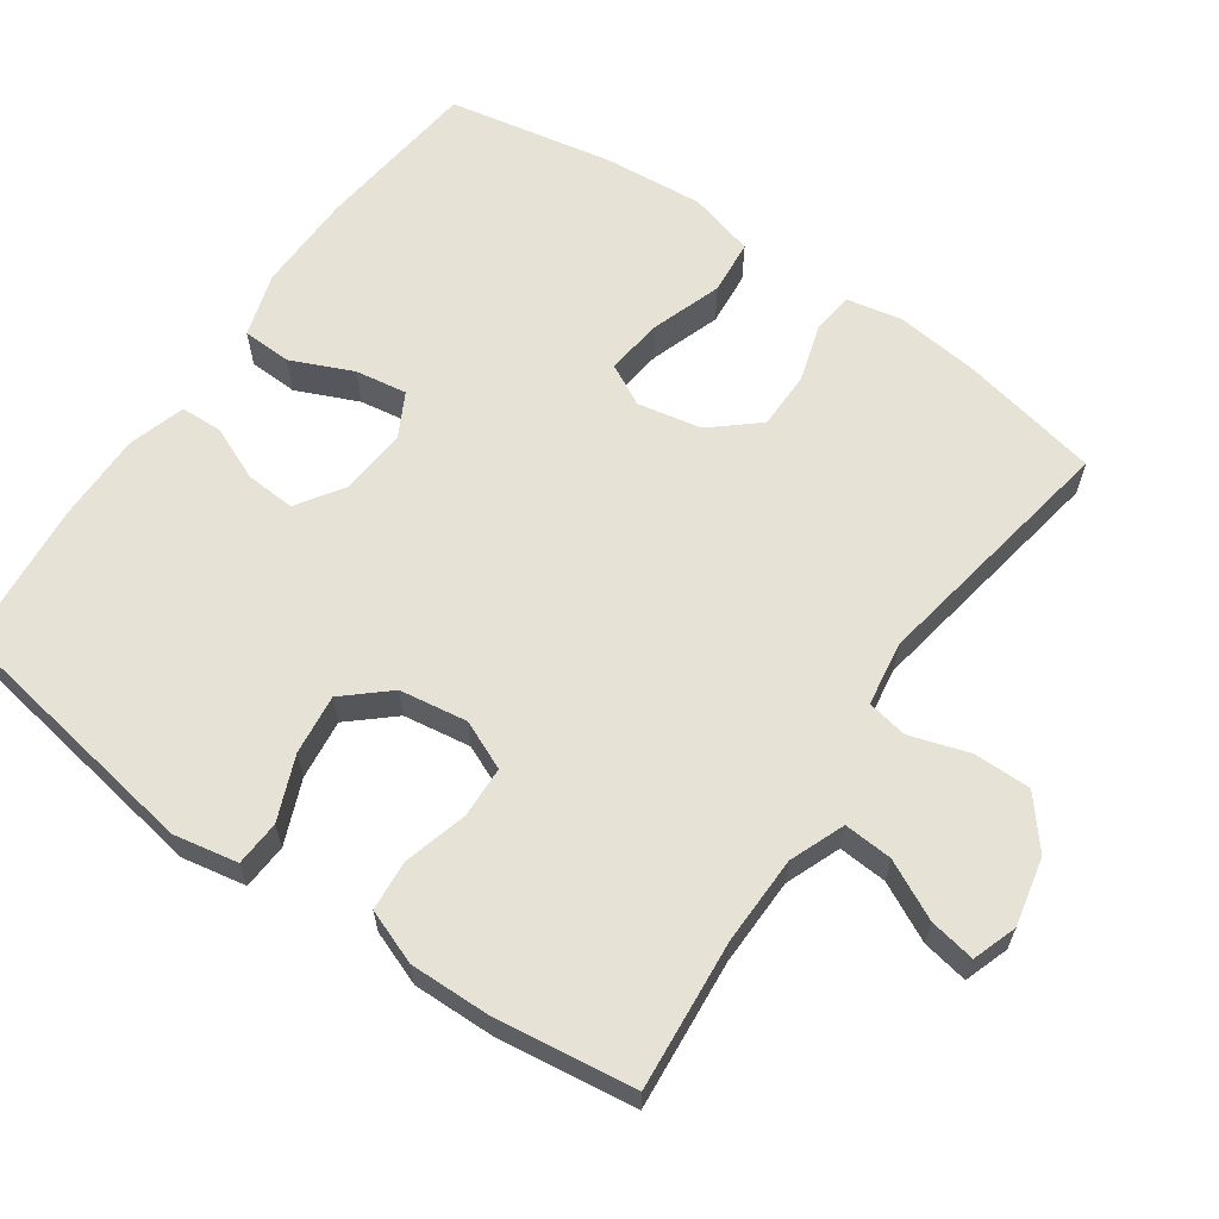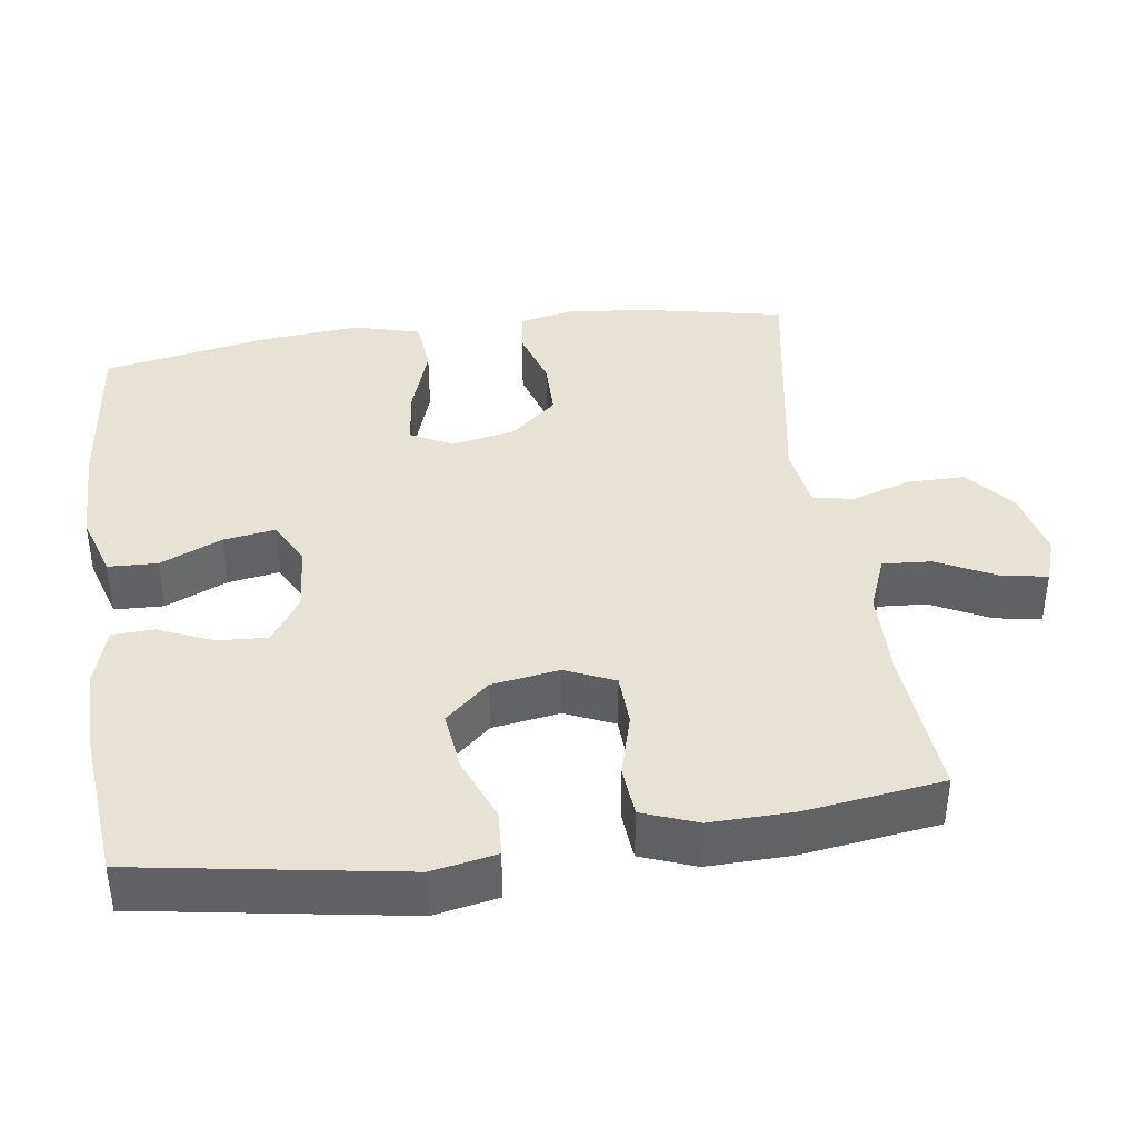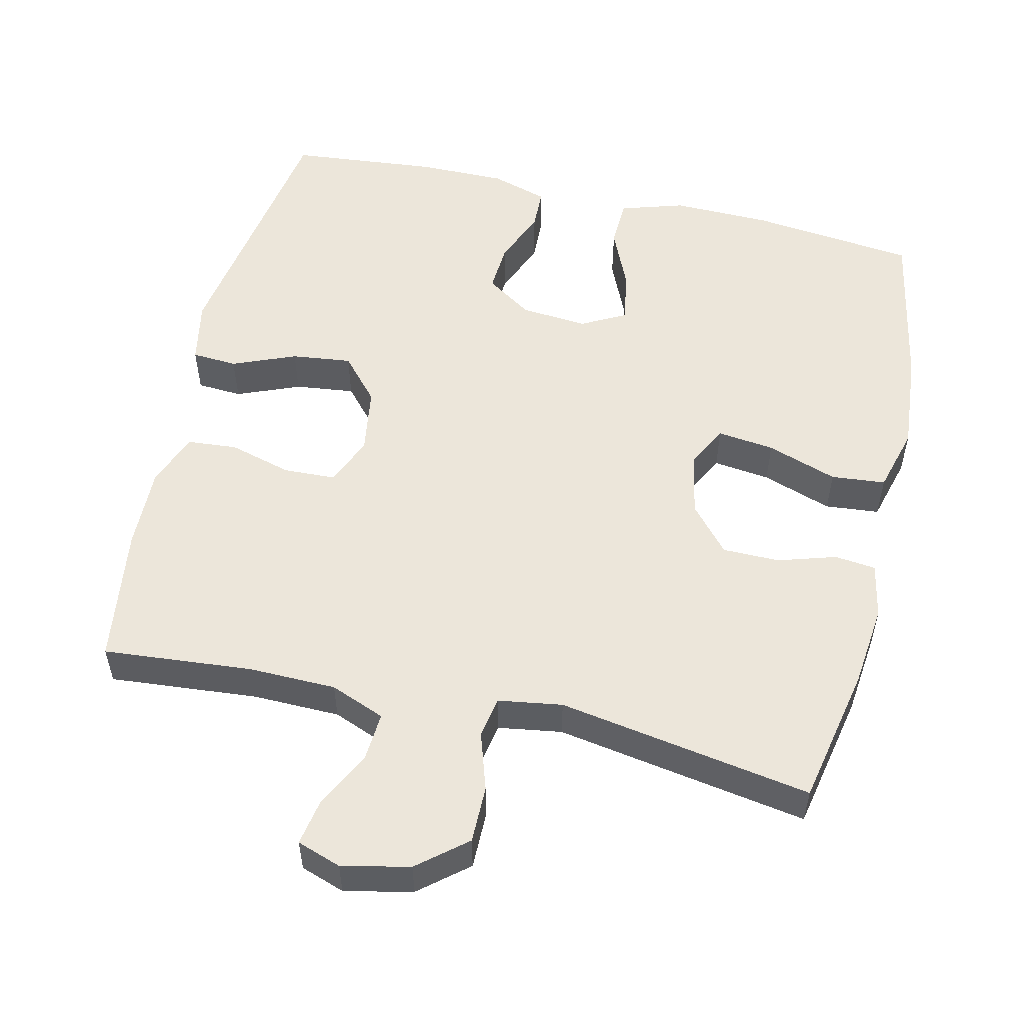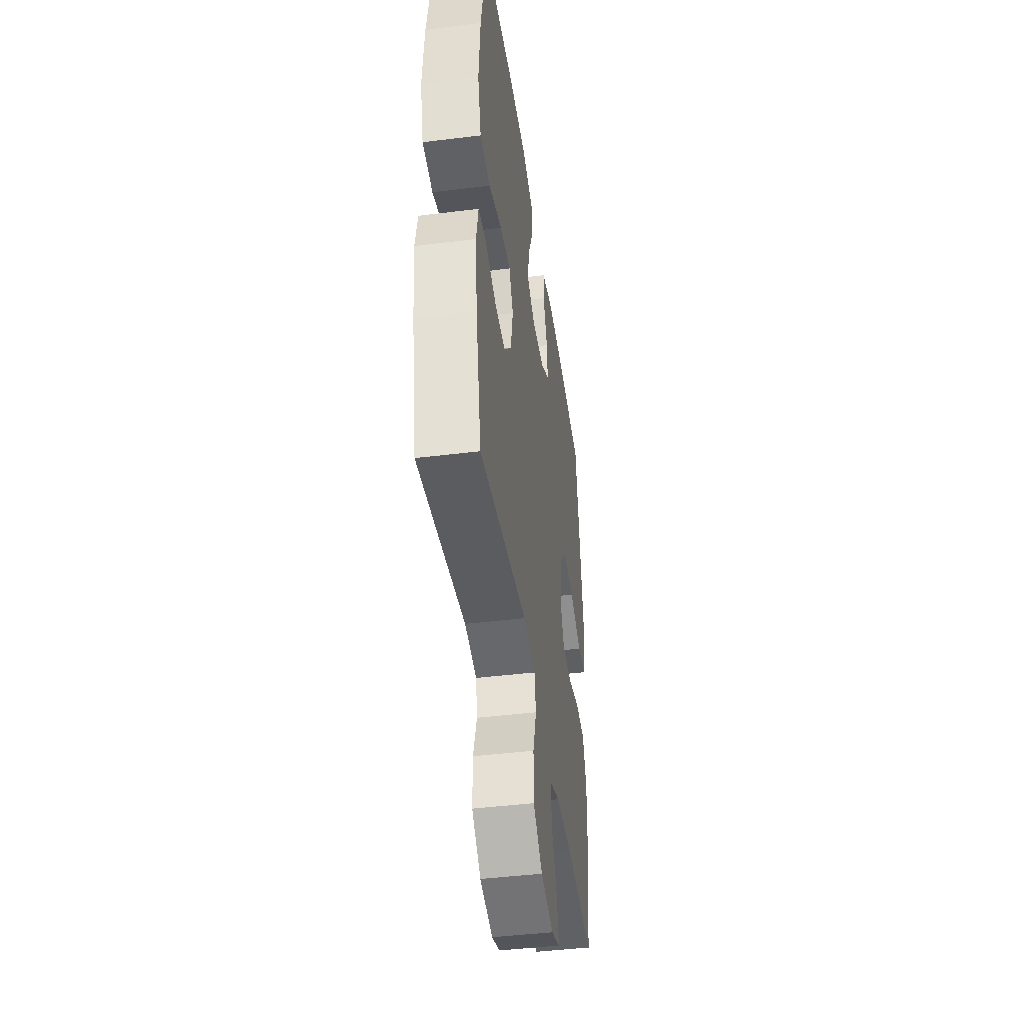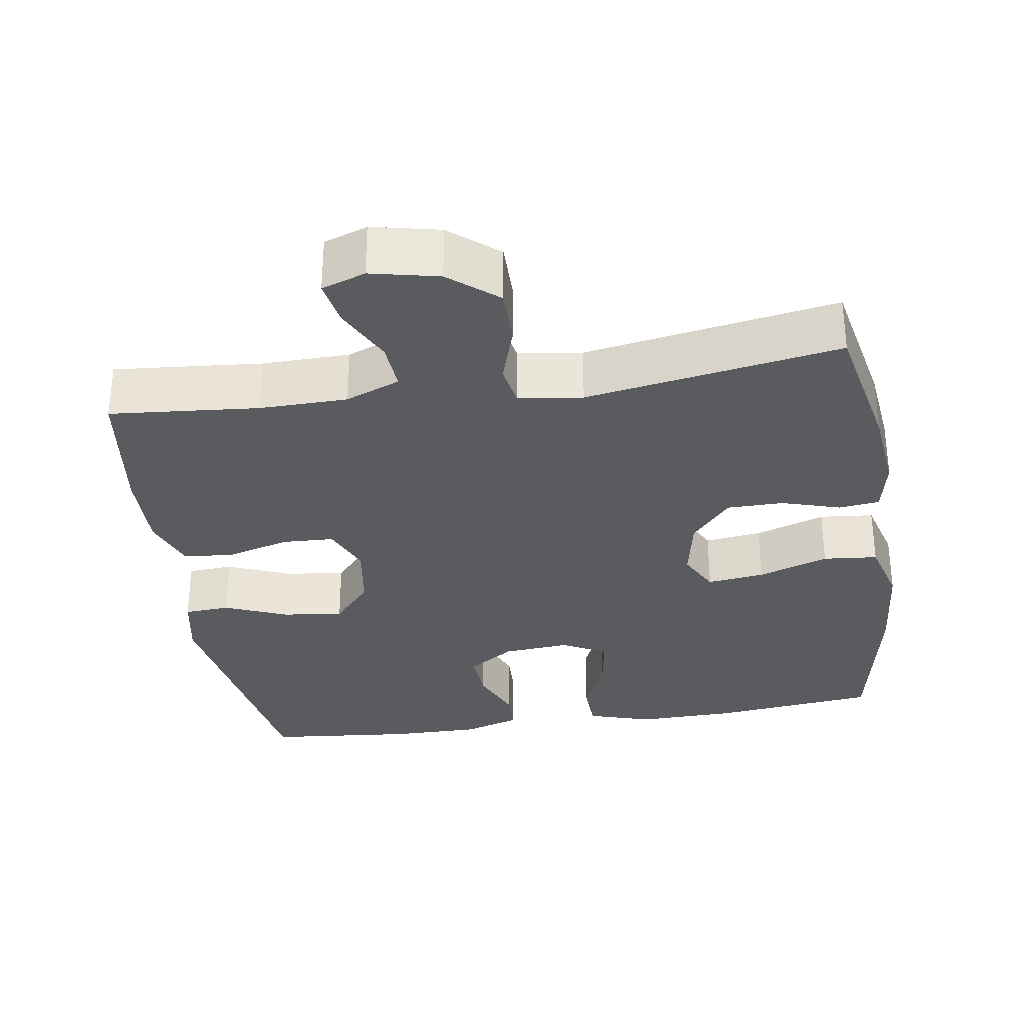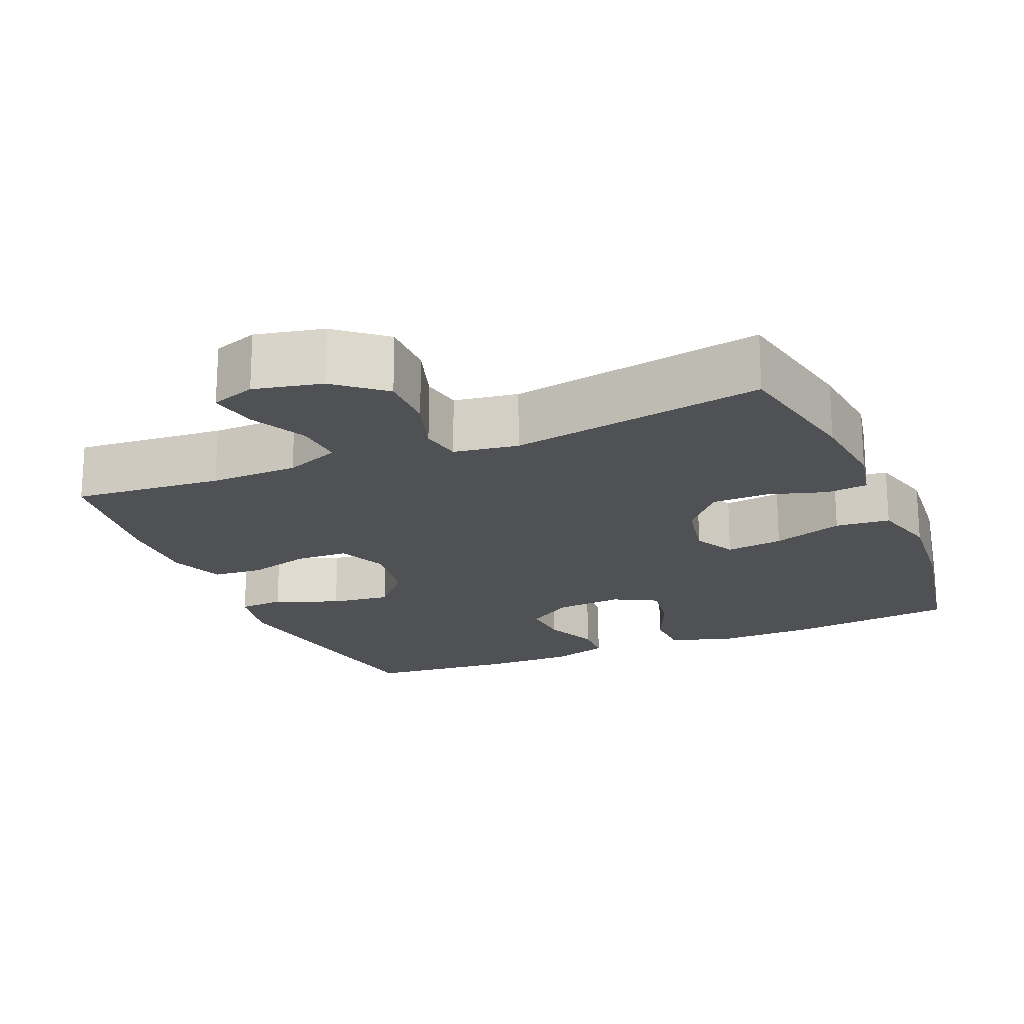
<metadata>
{"format":"obj","ext":"obj","renderer":"f3d","projection":"perspective","resolution":1024,"background":"white","views":[{"elev":63.0,"azim":124.8,"up":"+Y"},{"elev":40.0,"azim":81.9,"up":"+Y"},{"elev":54.3,"azim":-167.0,"up":"+Y"},{"elev":-44.0,"azim":-81.7,"up":"+Z"},{"elev":-32.2,"azim":-171.3,"up":"+Y"},{"elev":-19.9,"azim":-157.2,"up":"+Y"}]}
</metadata>
<code>
o path360
v 0.5291 0.0375 -0.285
v 0.5313 0.0375 -0.17
v 0.5028 0.0375 -0.09435
v 0.4327 0.0375 -0.08854
v 0.3451 0.0375 -0.1129
v 0.2732 0.0375 -0.11
v 0.2435 0.0375 -0.04207
v 0.2577 0.0375 0.05171
v 0.3111 0.0375 0.1126
v 0.3947 0.0375 0.1026
v 0.4831 0.0375 0.06681
v 0.5462 0.0375 0.07084
v 0.5632 0.0375 0.1599
v 0.5031 0.0375 0.5252
v 0.2974 0.0375 0.5448
v 0.1747 0.0375 0.5455
v 0.09565 0.0375 0.5214
v 0.09357 0.0375 0.4632
v 0.1257 0.0375 0.3879
v 0.1302 0.0375 0.3187
v 0.0656 0.0375 0.2761
v -0.02752 0.0375 0.2683
v -0.08831 0.0375 0.3006
v -0.07714 0.0375 0.3723
v -0.03949 0.0375 0.458
v -0.04215 0.0375 0.5261
v -0.131 0.0375 0.5536
v -0.2684 0.0375 0.551
v -0.4986 0.0375 0.5252
v -0.5424 0.0375 0.2951
v -0.5541 0.0375 0.1569
v -0.5291 0.0375 0.06568
v -0.4532 0.0375 0.0587
v -0.3553 0.0375 0.0922
v -0.2755 0.0375 0.102
v -0.2454 0.0375 0.04423
v -0.2629 0.0375 -0.04479
v -0.3179 0.0375 -0.1084
v -0.3973 0.0375 -0.109
v -0.4783 0.0375 -0.0842
v -0.5356 0.0375 -0.09062
v -0.5513 0.0375 -0.1673
v -0.5383 0.0375 -0.2834
v -0.4986 0.0375 -0.4767
v -0.1442 0.0375 -0.4169
v -0.0547 0.0375 -0.4306
v -0.04433 0.0375 -0.4873
v -0.07036 0.0375 -0.5687
v -0.07055 0.0375 -0.6486
v -0.003122 0.0375 -0.704
v 0.09172 0.0375 -0.7246
v 0.1533 0.0375 -0.7033
v 0.1418 0.0375 -0.6397
v 0.1013 0.0375 -0.5585
v 0.09657 0.0375 -0.4912
v 0.1727 0.0375 -0.4609
v 0.2953 0.0375 -0.4588
v 0.5031 0.0375 -0.4767
v 0.5291 -0.0375 -0.285
v 0.5313 -0.0375 -0.17
v 0.5028 -0.0375 -0.09435
v 0.4327 -0.0375 -0.08854
v 0.3451 -0.0375 -0.1129
v 0.2732 -0.0375 -0.11
v 0.2435 -0.0375 -0.04207
v 0.2577 -0.0375 0.05171
v 0.3111 -0.0375 0.1126
v 0.3947 -0.0375 0.1026
v 0.4831 -0.0375 0.06681
v 0.5462 -0.0375 0.07084
v 0.5632 -0.0375 0.1599
v 0.5031 -0.0375 0.5252
v 0.2974 -0.0375 0.5448
v 0.1747 -0.0375 0.5455
v 0.09565 -0.0375 0.5214
v 0.09357 -0.0375 0.4632
v 0.1257 -0.0375 0.3879
v 0.1302 -0.0375 0.3187
v 0.0656 -0.0375 0.2761
v -0.02752 -0.0375 0.2683
v -0.08831 -0.0375 0.3006
v -0.07714 -0.0375 0.3723
v -0.03949 -0.0375 0.458
v -0.04215 -0.0375 0.5261
v -0.131 -0.0375 0.5536
v -0.2684 -0.0375 0.551
v -0.4986 -0.0375 0.5252
v -0.5424 -0.0375 0.2951
v -0.5541 -0.0375 0.1569
v -0.5291 -0.0375 0.06568
v -0.4532 -0.0375 0.0587
v -0.3553 -0.0375 0.0922
v -0.2755 -0.0375 0.102
v -0.2454 -0.0375 0.04423
v -0.2629 -0.0375 -0.04479
v -0.3179 -0.0375 -0.1084
v -0.3973 -0.0375 -0.109
v -0.4783 -0.0375 -0.0842
v -0.5356 -0.0375 -0.09062
v -0.5513 -0.0375 -0.1673
v -0.5383 -0.0375 -0.2834
v -0.4986 -0.0375 -0.4767
v -0.1442 -0.0375 -0.4169
v -0.0547 -0.0375 -0.4306
v -0.04433 -0.0375 -0.4873
v -0.07036 -0.0375 -0.5687
v -0.07055 -0.0375 -0.6486
v -0.003122 -0.0375 -0.704
v 0.09172 -0.0375 -0.7246
v 0.1533 -0.0375 -0.7033
v 0.1418 -0.0375 -0.6397
v 0.1013 -0.0375 -0.5585
v 0.09657 -0.0375 -0.4912
v 0.1727 -0.0375 -0.4609
v 0.2953 -0.0375 -0.4588
v 0.5031 -0.0375 -0.4767
v 0.5462 0.0375 0.07084
v 0.5462 0.0375 0.07084
v 0.5632 0.0375 0.1599
v 0.4831 0.0375 0.06681
v 0.5291 0.0375 -0.285
v 0.5313 0.0375 -0.17
v 0.5028 0.0375 -0.09435
v 0.5028 0.0375 -0.09435
v 0.5031 0.0375 0.5252
v 0.5031 0.0375 0.5252
v 0.5031 0.0375 -0.4767
v 0.5031 0.0375 -0.4767
v 0.4327 0.0375 -0.08854
v 0.3947 0.0375 0.1026
v 0.3451 0.0375 -0.1129
v 0.2974 0.0375 0.5448
v 0.2953 0.0375 -0.4588
v 0.3111 0.0375 0.1126
v 0.2732 0.0375 -0.11
v 0.2732 0.0375 -0.11
v 0.2577 0.0375 0.05171
v 0.1747 0.0375 0.5455
v 0.1727 0.0375 -0.4609
v 0.2435 0.0375 -0.04207
v 0.1257 0.0375 0.3879
v 0.1302 0.0375 0.3187
v 0.1302 0.0375 0.3187
v 0.09565 0.0375 0.5214
v 0.09565 0.0375 0.5214
v 0.09657 0.0375 -0.4912
v 0.09657 0.0375 -0.4912
v 0.09172 0.0375 -0.7246
v 0.1533 0.0375 -0.7033
v 0.1533 0.0375 -0.7033
v 0.1418 0.0375 -0.6397
v 0.1013 0.0375 -0.5585
v 0.0656 0.0375 0.2761
v 0.09357 0.0375 0.4632
v -0.003122 0.0375 -0.704
v -0.02752 0.0375 0.2683
v -0.07055 0.0375 -0.6486
v -0.08831 0.0375 0.3006
v -0.08831 0.0375 0.3006
v -0.07714 0.0375 0.3723
v -0.03949 0.0375 0.458
v -0.04215 0.0375 0.5261
v -0.04215 0.0375 0.5261
v -0.131 0.0375 0.5536
v -0.07036 0.0375 -0.5687
v -0.04433 0.0375 -0.4873
v -0.0547 0.0375 -0.4306
v -0.0547 0.0375 -0.4306
v -0.1442 0.0375 -0.4169
v -0.2684 0.0375 0.551
v -0.2454 0.0375 0.04423
v -0.2629 0.0375 -0.04479
v -0.2755 0.0375 0.102
v -0.2755 0.0375 0.102
v -0.3179 0.0375 -0.1084
v -0.3553 0.0375 0.0922
v -0.3973 0.0375 -0.109
v -0.4532 0.0375 0.0587
v -0.4783 0.0375 -0.0842
v -0.4986 0.0375 -0.4767
v -0.4986 0.0375 -0.4767
v -0.5291 0.0375 0.06568
v -0.5291 0.0375 0.06568
v -0.4986 0.0375 0.5252
v -0.4986 0.0375 0.5252
v -0.5356 0.0375 -0.09062
v -0.5356 0.0375 -0.09062
v -0.5383 0.0375 -0.2834
v -0.5424 0.0375 0.2951
v -0.5541 0.0375 0.1569
v -0.5513 0.0375 -0.1673
v 0.5462 -0.0375 0.07084
v 0.5462 -0.0375 0.07084
v 0.5632 -0.0375 0.1599
v 0.4831 -0.0375 0.06681
v 0.5291 -0.0375 -0.285
v 0.5313 -0.0375 -0.17
v 0.5028 -0.0375 -0.09435
v 0.5028 -0.0375 -0.09435
v 0.5031 -0.0375 0.5252
v 0.5031 -0.0375 0.5252
v 0.5031 -0.0375 -0.4767
v 0.5031 -0.0375 -0.4767
v 0.4327 -0.0375 -0.08854
v 0.3947 -0.0375 0.1026
v 0.3451 -0.0375 -0.1129
v 0.2974 -0.0375 0.5448
v 0.2953 -0.0375 -0.4588
v 0.3111 -0.0375 0.1126
v 0.2732 -0.0375 -0.11
v 0.2732 -0.0375 -0.11
v 0.2577 -0.0375 0.05171
v 0.1747 -0.0375 0.5455
v 0.1727 -0.0375 -0.4609
v 0.2435 -0.0375 -0.04207
v 0.1257 -0.0375 0.3879
v 0.1302 -0.0375 0.3187
v 0.1302 -0.0375 0.3187
v 0.09565 -0.0375 0.5214
v 0.09565 -0.0375 0.5214
v 0.09657 -0.0375 -0.4912
v 0.09657 -0.0375 -0.4912
v 0.09172 -0.0375 -0.7246
v 0.1533 -0.0375 -0.7033
v 0.1533 -0.0375 -0.7033
v 0.1418 -0.0375 -0.6397
v 0.1013 -0.0375 -0.5585
v 0.0656 -0.0375 0.2761
v 0.09357 -0.0375 0.4632
v -0.003122 -0.0375 -0.704
v -0.02752 -0.0375 0.2683
v -0.07055 -0.0375 -0.6486
v -0.08831 -0.0375 0.3006
v -0.08831 -0.0375 0.3006
v -0.07714 -0.0375 0.3723
v -0.03949 -0.0375 0.458
v -0.04215 -0.0375 0.5261
v -0.04215 -0.0375 0.5261
v -0.131 -0.0375 0.5536
v -0.07036 -0.0375 -0.5687
v -0.04433 -0.0375 -0.4873
v -0.0547 -0.0375 -0.4306
v -0.0547 -0.0375 -0.4306
v -0.1442 -0.0375 -0.4169
v -0.2684 -0.0375 0.551
v -0.2454 -0.0375 0.04423
v -0.2629 -0.0375 -0.04479
v -0.2755 -0.0375 0.102
v -0.2755 -0.0375 0.102
v -0.3179 -0.0375 -0.1084
v -0.3553 -0.0375 0.0922
v -0.3973 -0.0375 -0.109
v -0.4532 -0.0375 0.0587
v -0.4783 -0.0375 -0.0842
v -0.4986 -0.0375 -0.4767
v -0.4986 -0.0375 -0.4767
v -0.5291 -0.0375 0.06568
v -0.5291 -0.0375 0.06568
v -0.4986 -0.0375 0.5252
v -0.4986 -0.0375 0.5252
v -0.5356 -0.0375 -0.09062
v -0.5356 -0.0375 -0.09062
v -0.5383 -0.0375 -0.2834
v -0.5424 -0.0375 0.2951
v -0.5541 -0.0375 0.1569
v -0.5513 -0.0375 -0.1673
f 246 231 248
f 208 210 214
f 210 208 206
f 248 233 245
f 228 209 217
f 207 205 200
f 197 206 196
f 239 235 236
f 205 195 194
f 263 252 266
f 250 252 263
f 224 226 223
f 200 205 194
f 255 244 263
f 242 215 247
f 242 210 215
f 205 207 209
f 244 250 263
f 264 245 259
f 227 230 226
f 216 213 229
f 233 235 245
f 239 236 237
f 240 227 241
f 213 216 207
f 247 215 246
f 242 247 244
f 230 227 232
f 196 206 208
f 254 266 252
f 196 208 202
f 214 210 242
f 248 231 233
f 194 195 192
f 212 209 228
f 206 197 204
f 241 221 242
f 229 213 219
f 227 221 241
f 223 226 230
f 231 212 228
f 264 248 245
f 217 207 216
f 198 204 197
f 251 264 265
f 245 235 239
f 232 227 240
f 221 214 242
f 244 247 250
f 246 215 231
f 215 212 231
f 253 265 257
f 251 265 253
f 261 266 254
f 248 264 251
f 209 207 217
f 118 13 71 193
f 11 12 70 69
f 1 2 60 59
f 2 124 199 60
f 13 126 201 71
f 128 1 59 203
f 3 4 62 61
f 10 11 69 68
f 4 5 63 62
f 14 15 73 72
f 57 58 116 115
f 9 10 68 67
f 5 136 211 63
f 8 9 67 66
f 15 16 74 73
f 56 57 115 114
f 6 7 65 64
f 7 8 66 65
f 19 143 218 77
f 16 145 220 74
f 147 56 114 222
f 51 150 225 109
f 52 53 111 110
f 53 54 112 111
f 20 21 79 78
f 18 19 77 76
f 17 18 76 75
f 54 55 113 112
f 50 51 109 108
f 21 22 80 79
f 49 50 108 107
f 22 159 234 80
f 24 25 83 82
f 25 163 238 83
f 26 27 85 84
f 48 49 107 106
f 47 48 106 105
f 168 47 105 243
f 45 46 104 103
f 23 24 82 81
f 27 28 86 85
f 36 37 95 94
f 174 36 94 249
f 37 38 96 95
f 34 35 93 92
f 38 39 97 96
f 33 34 92 91
f 39 40 98 97
f 181 45 103 256
f 183 33 91 258
f 28 185 260 86
f 40 187 262 98
f 43 44 102 101
f 29 30 88 87
f 31 32 90 89
f 30 31 89 88
f 42 43 101 100
f 41 42 100 99
f 171 173 156
f 133 139 135
f 135 131 133
f 173 170 158
f 153 142 134
f 132 125 130
f 122 121 131
f 164 161 160
f 130 119 120
f 188 191 177
f 175 188 177
f 149 148 151
f 125 119 130
f 180 188 169
f 167 172 140
f 167 140 135
f 130 134 132
f 169 188 175
f 189 184 170
f 152 151 155
f 141 154 138
f 158 170 160
f 164 162 161
f 165 166 152
f 138 132 141
f 172 171 140
f 167 169 172
f 155 157 152
f 121 133 131
f 179 177 191
f 121 127 133
f 139 167 135
f 173 158 156
f 119 117 120
f 137 153 134
f 131 129 122
f 166 167 146
f 154 144 138
f 152 166 146
f 148 155 151
f 156 153 137
f 189 170 173
f 142 141 132
f 123 122 129
f 176 190 189
f 170 164 160
f 157 165 152
f 146 167 139
f 169 175 172
f 171 156 140
f 140 156 137
f 178 182 190
f 176 178 190
f 186 179 191
f 173 176 189
f 134 142 132

</code>
